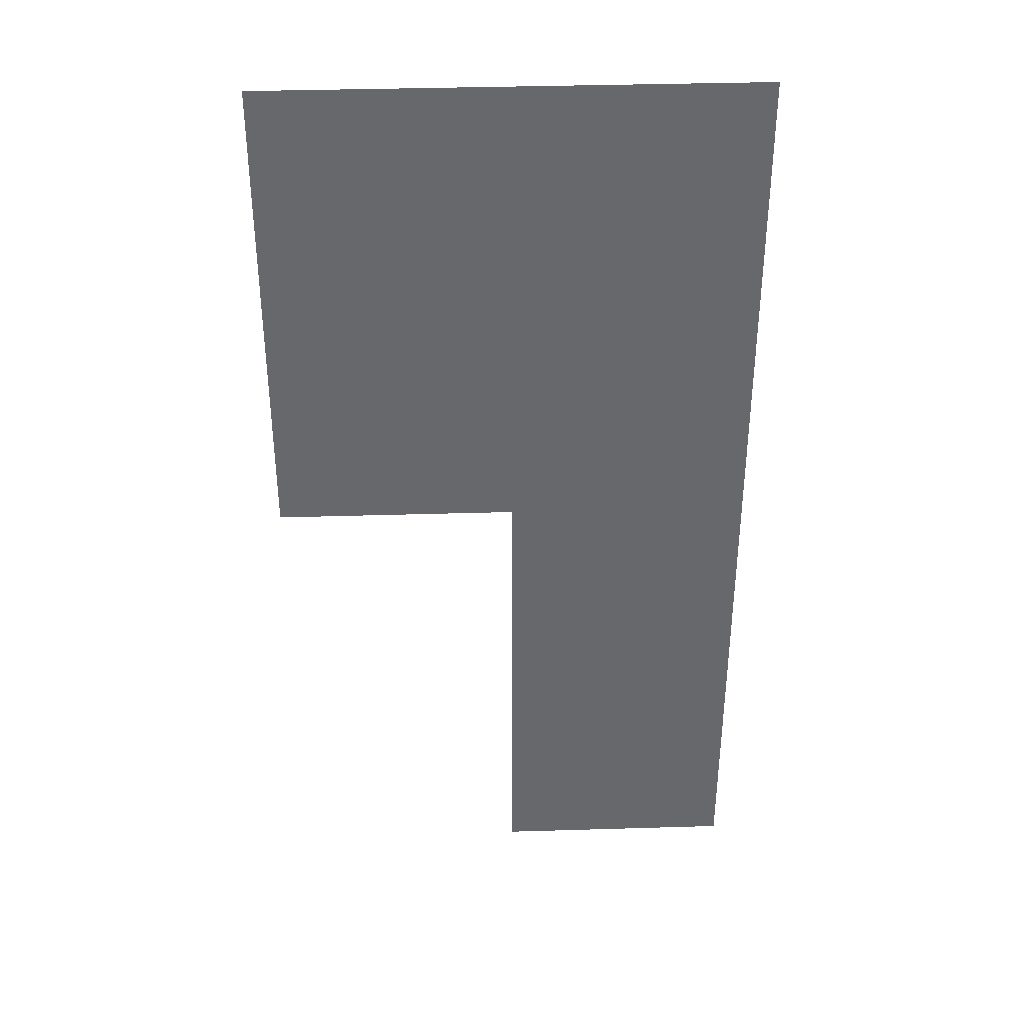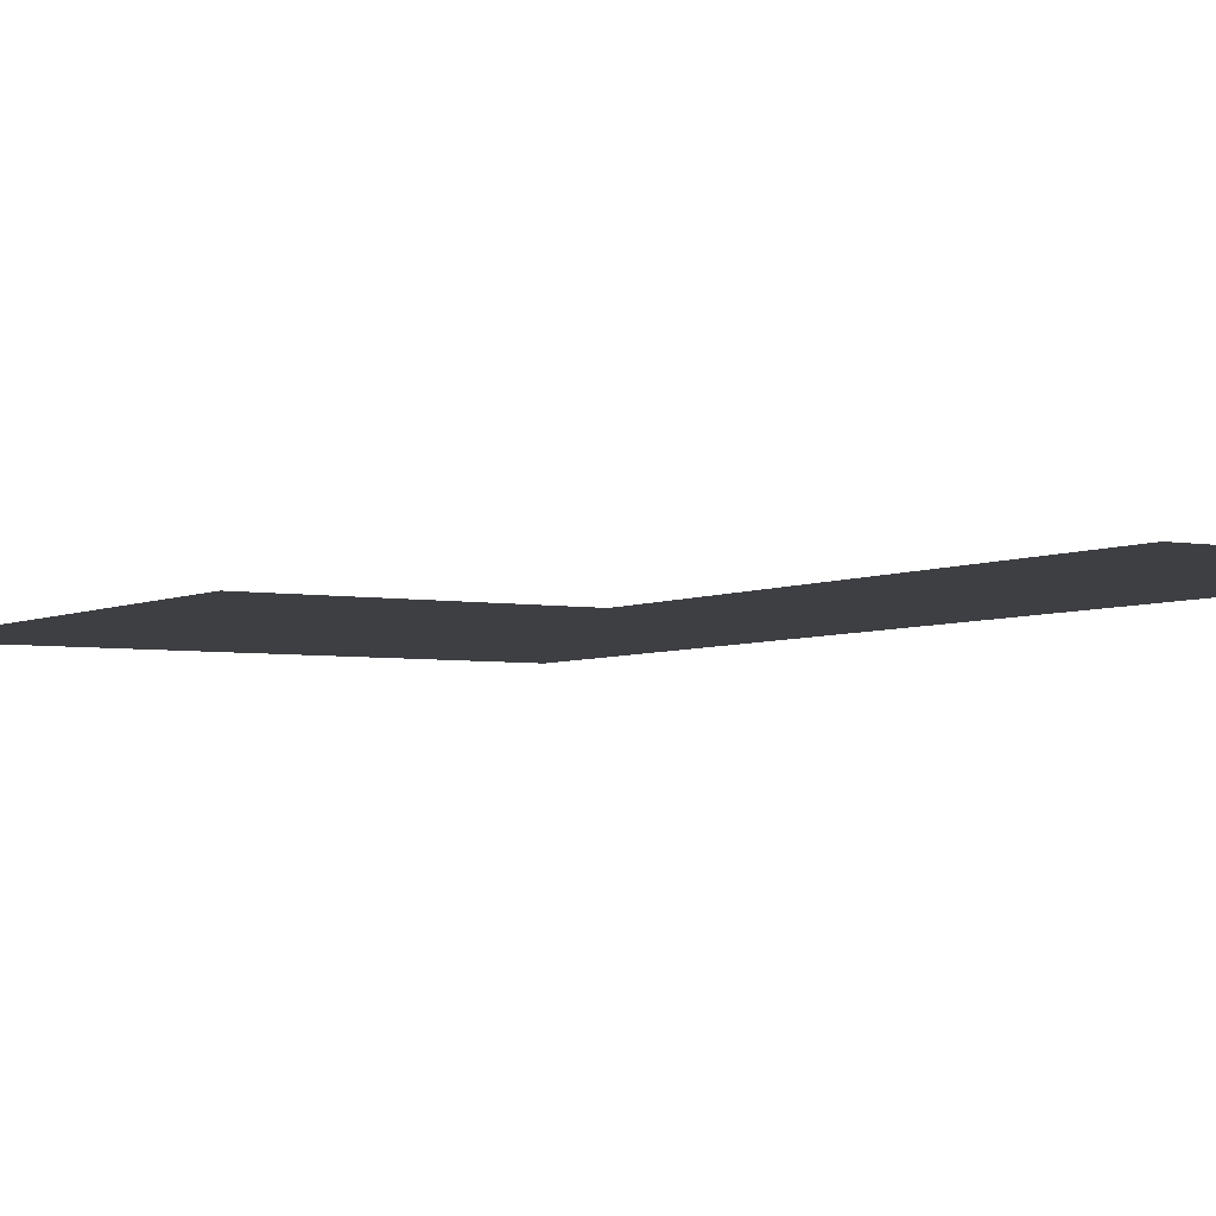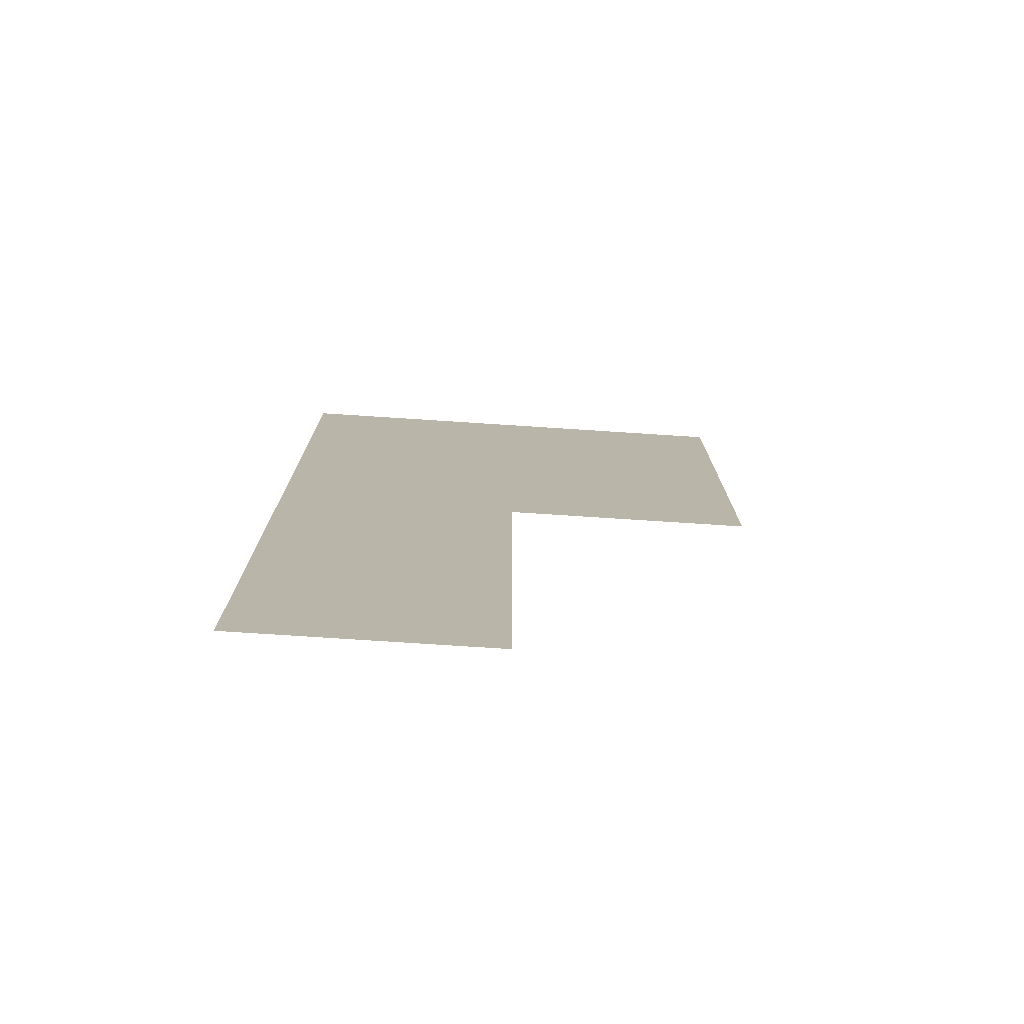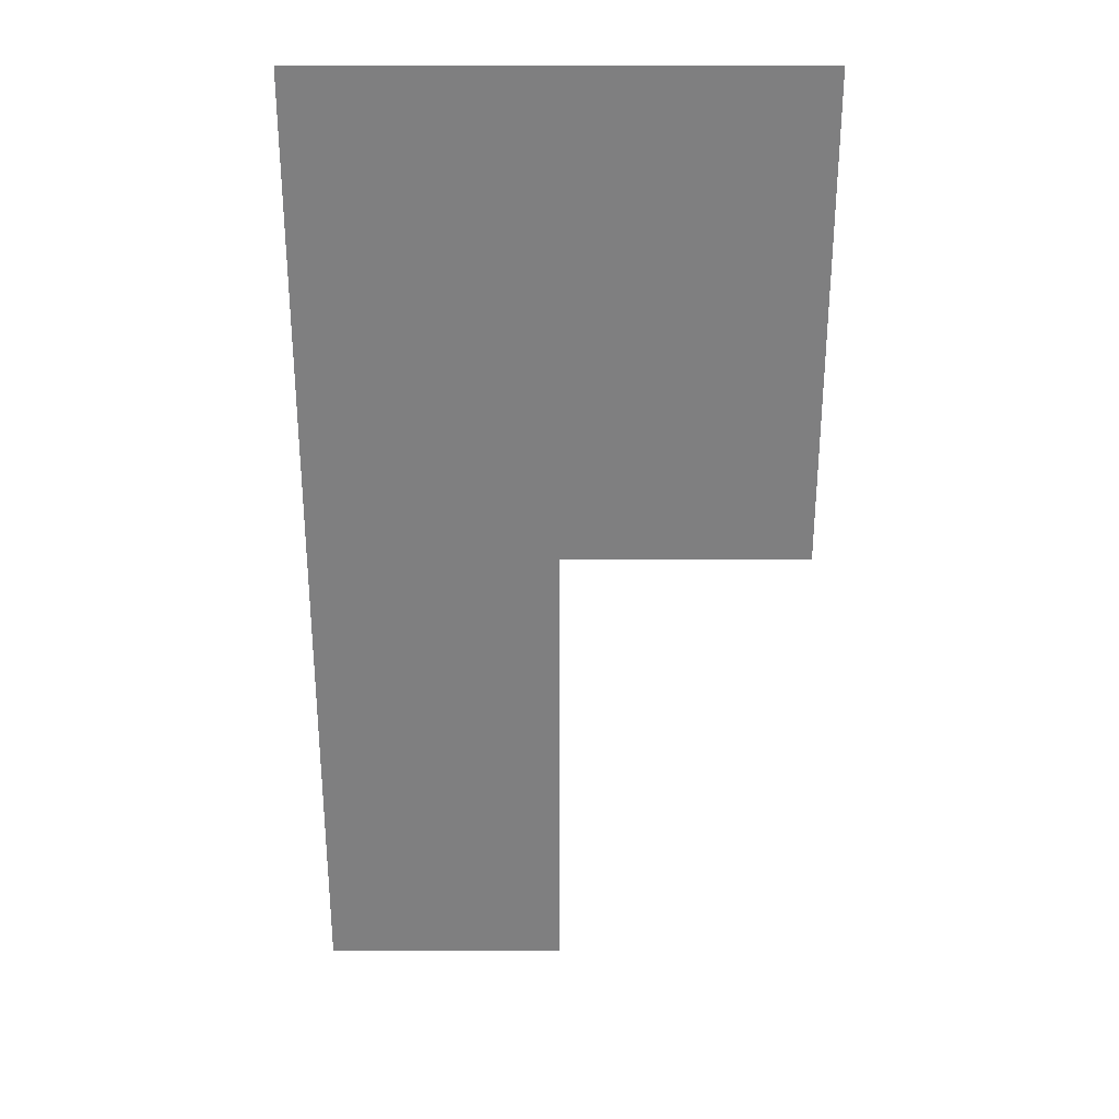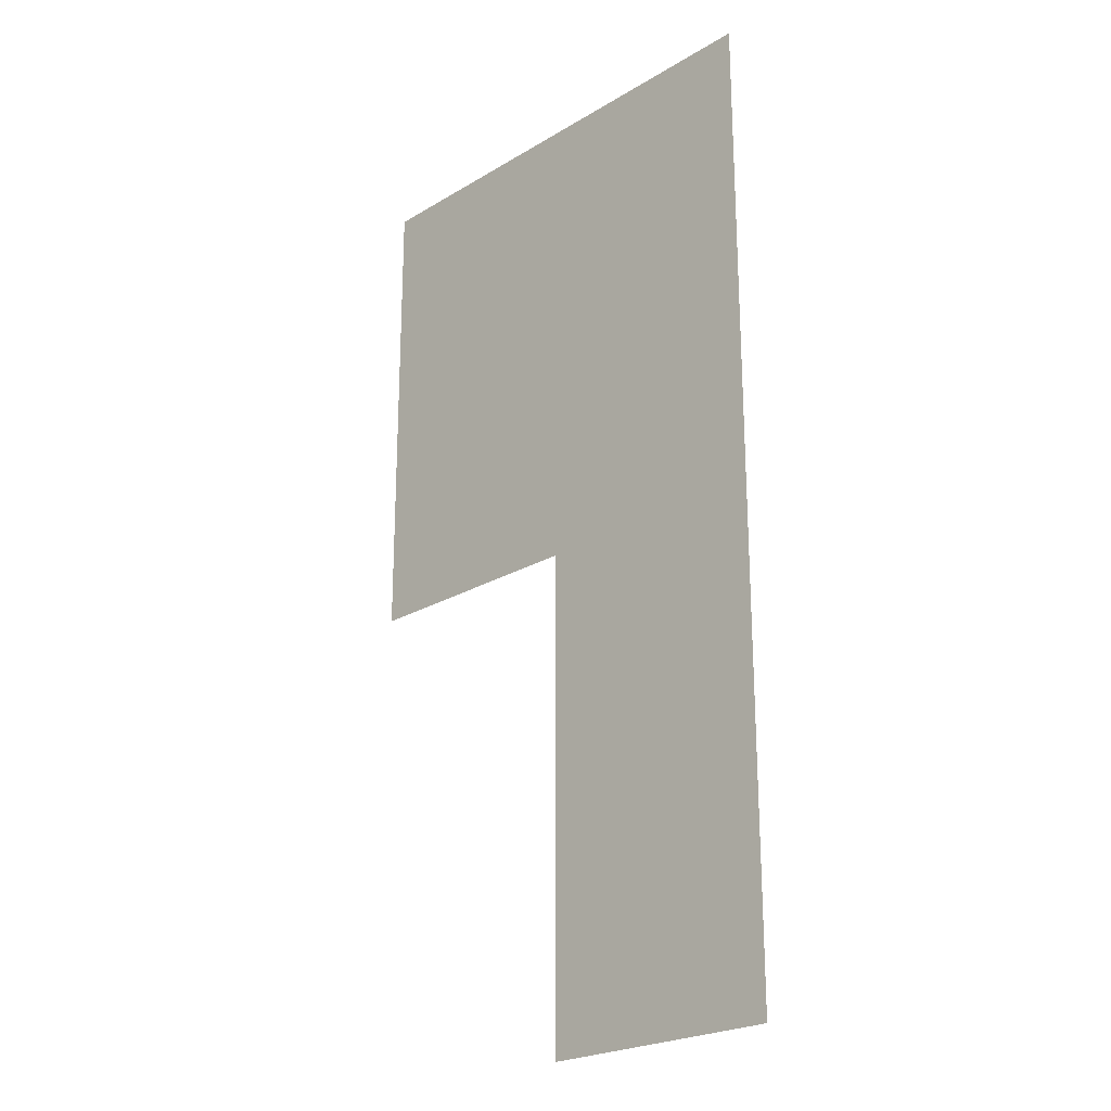
<metadata>
{"format":"obj","ext":"obj","renderer":"f3d","projection":"perspective","resolution":1024,"background":"white","views":[{"elev":37.8,"azim":-2.2,"up":"+Y"},{"elev":-4.2,"azim":-31.4,"up":"+Z"},{"elev":-76.7,"azim":176.3,"up":"+Y"},{"elev":30.2,"azim":179.9,"up":"+Y"},{"elev":-23.4,"azim":45.3,"up":"+Y"}]}
</metadata>
<code>
v 0 -1 0
v -1 -1 0
v -1 0 0
v 0 0 0
v -1 -1 0
v -2 -1 0
v -2 0 0
v -1 0 0
v 0 -2 0
v -1 -2 0
v -1 -1 0
v 0 -1 0
v -1 -2 0
v -2 -2 0
v -2 -1 0
v -1 -1 0
v 0 -3 0
v -1 -3 0
v -1 -2 0
v 0 -2 0
v 0 -4 0
v -1 -4 0
v -1 -3 0
v 0 -3 0
g f4_mesh_0001
f 1 2 3 4
f 5 6 7 8
f 9 10 11 12
f 13 14 15 16
f 17 18 19 20
f 21 22 23 24

</code>
